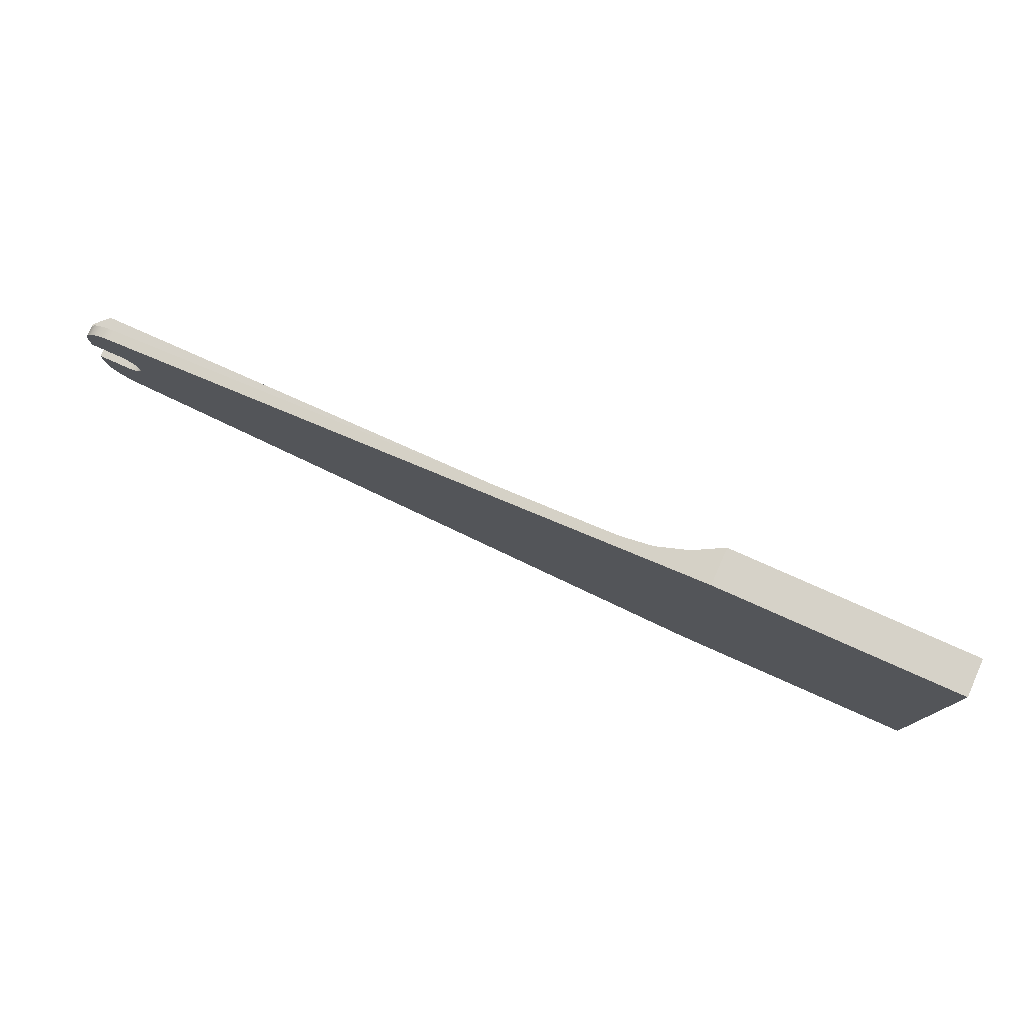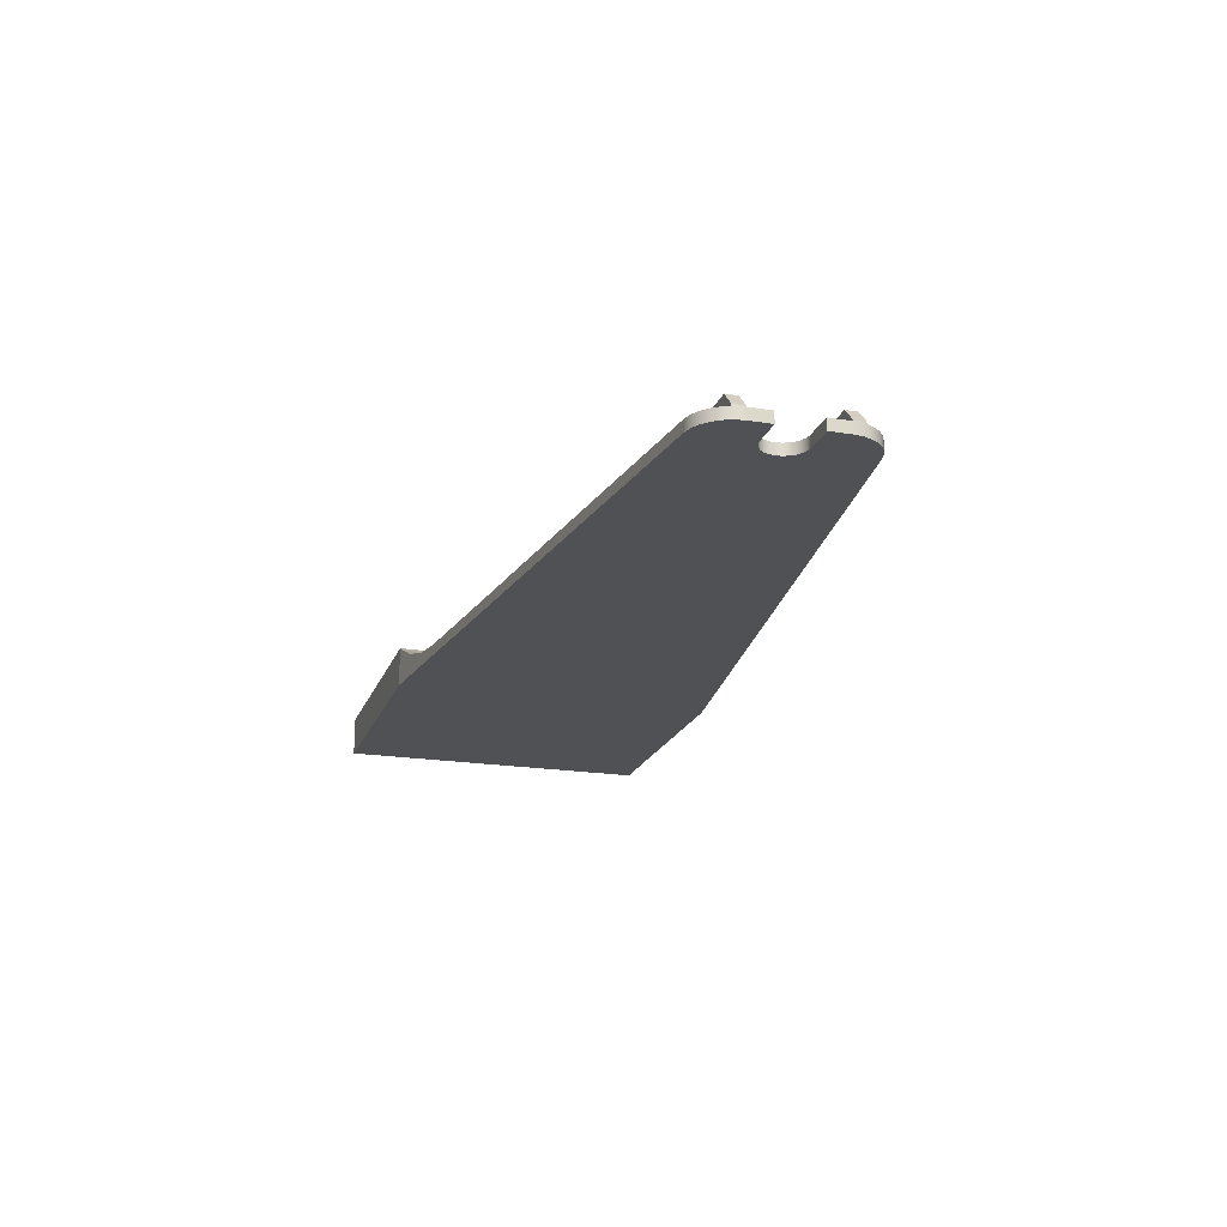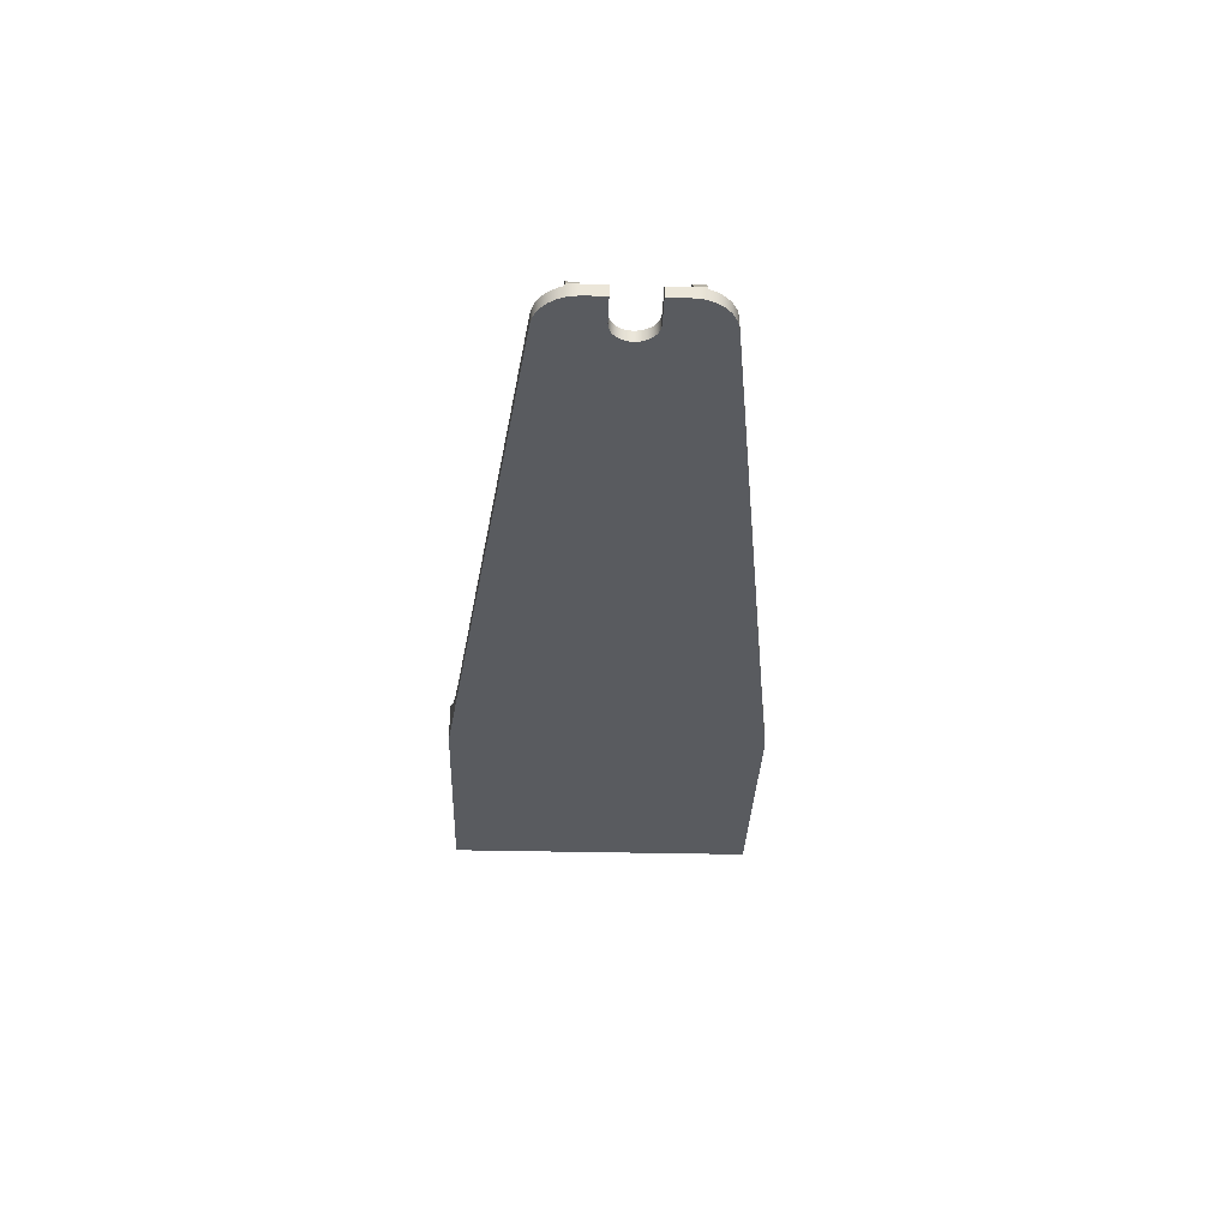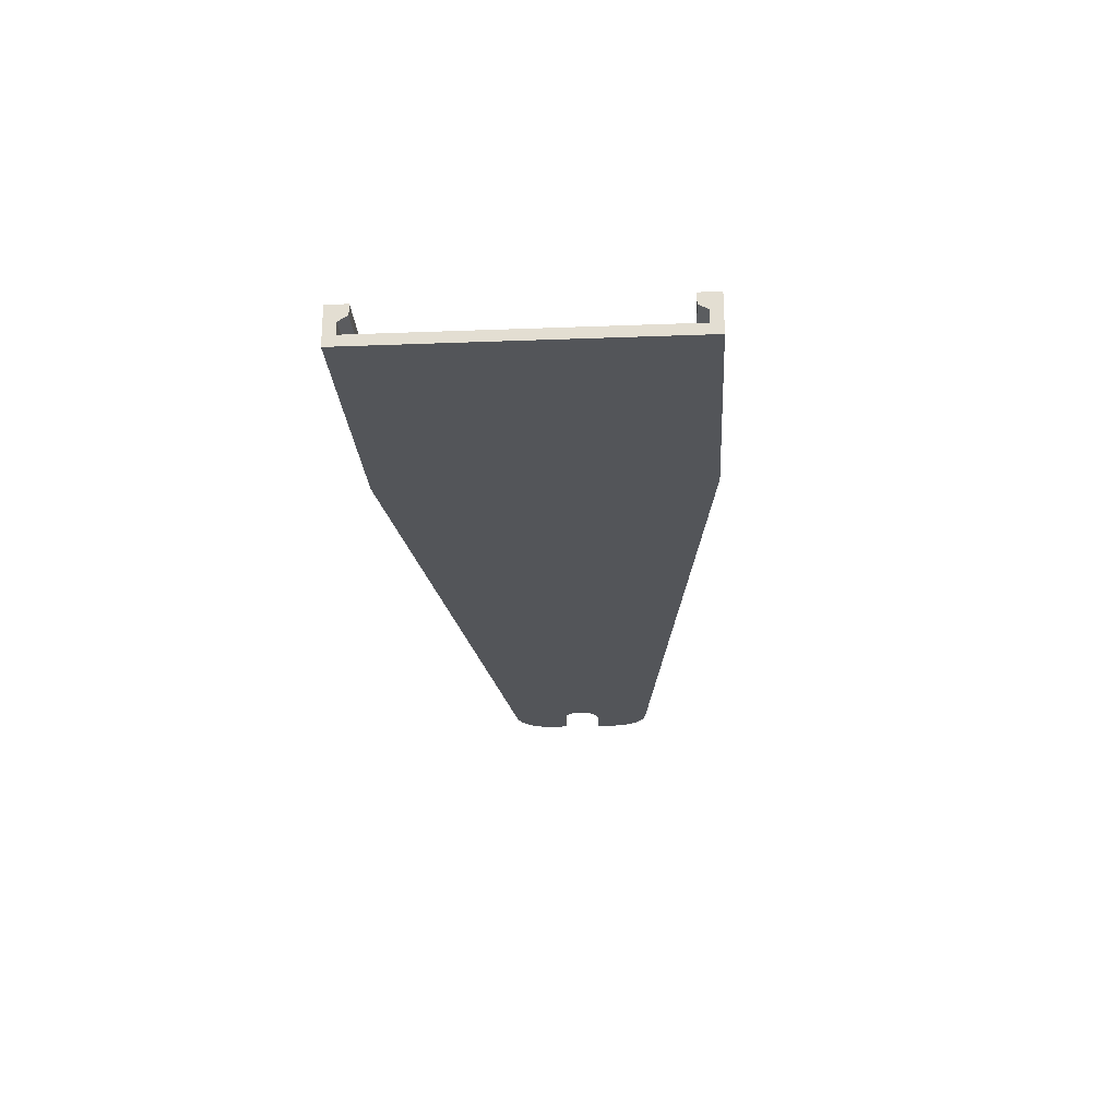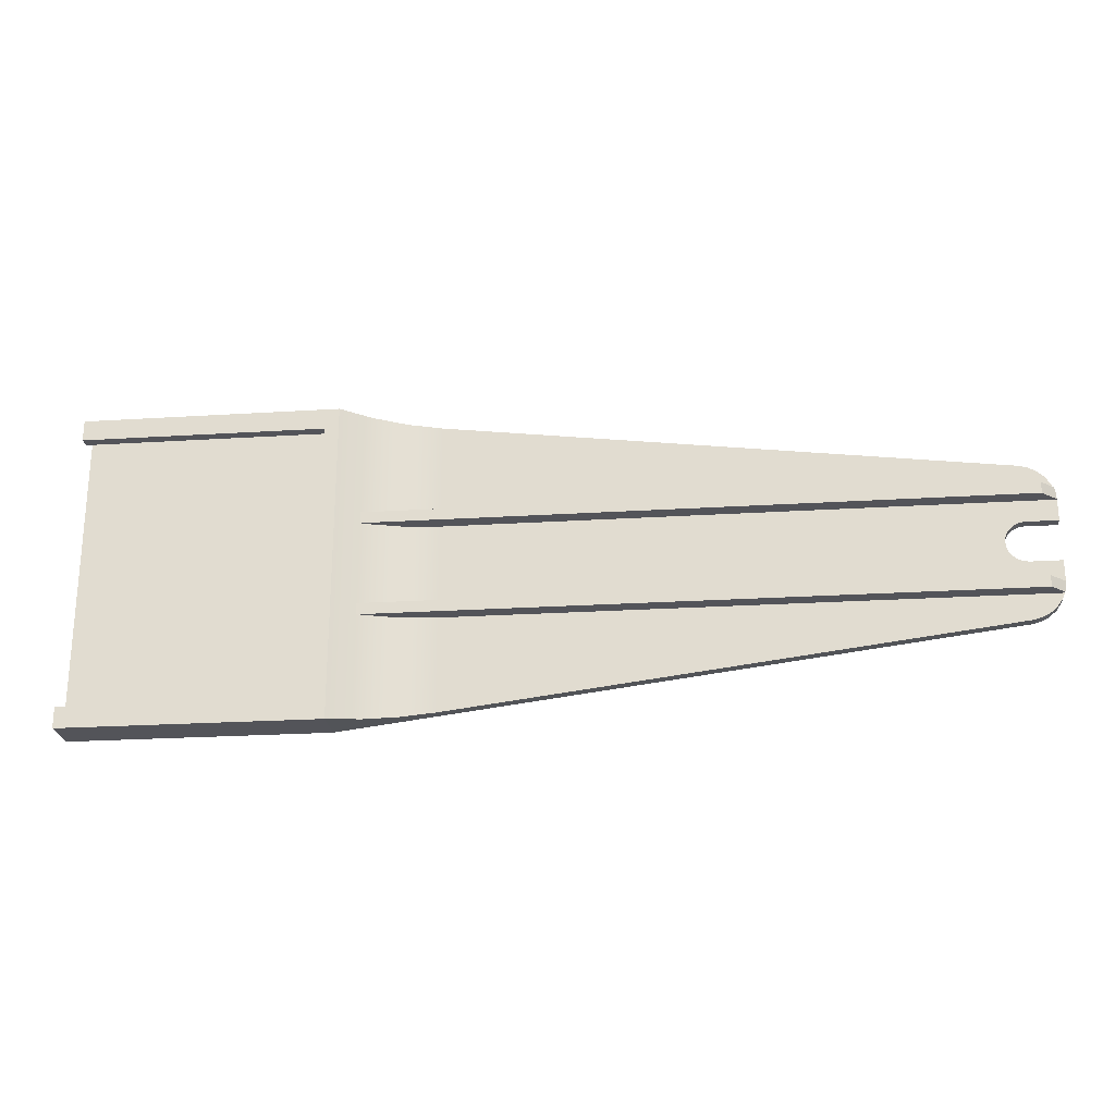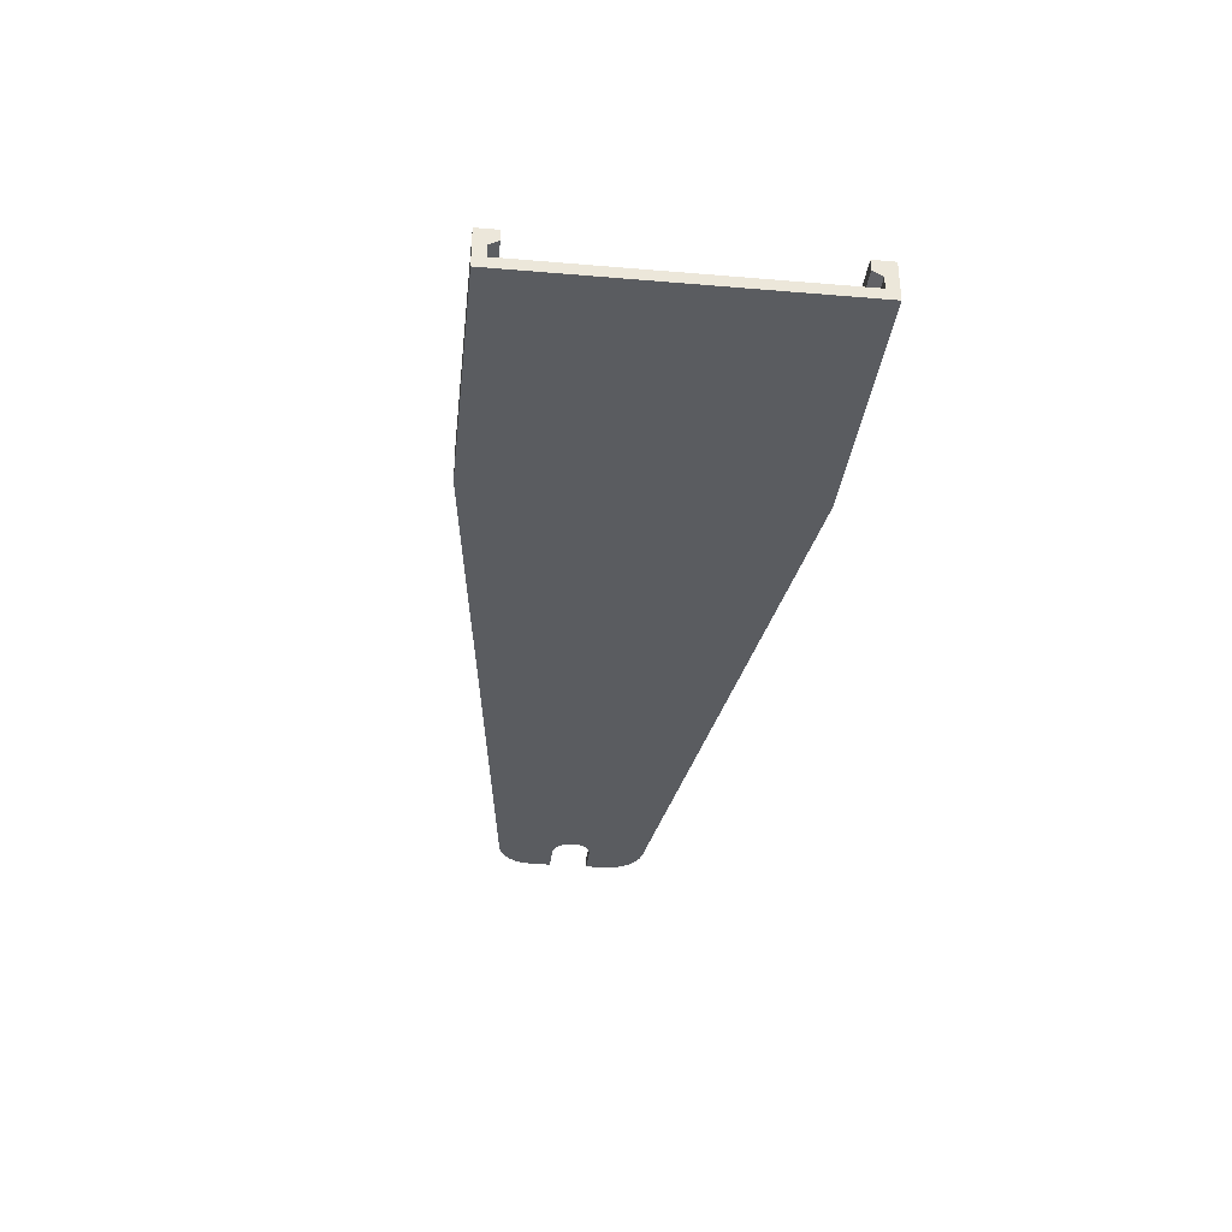
<metadata>
{"format":"obj","ext":"obj","renderer":"f3d","projection":"perspective","resolution":1024,"background":"white","views":[{"elev":77.8,"azim":-155.9,"up":"+Y"},{"elev":-19.9,"azim":73.2,"up":"+Z"},{"elev":-32.1,"azim":88.0,"up":"+Z"},{"elev":-24.0,"azim":-86.4,"up":"+Z"},{"elev":-23.7,"azim":6.0,"up":"+Y"},{"elev":-34.0,"azim":-96.5,"up":"+Z"}]}
</metadata>
<code>
o Extruded.001
v 57.98 -5.811 0.8
v 59.24 -5.329 0.8
v 59.74 -4.877 0.8
v 58.64 -5.646 0.8
v 60.13 -4.318 0.8
v 17.28 -3.92 0.8
v 17.28 -10.93 0.8
v 60.3 -3.92 0.8
v 57.98 -5.811 0
v 10 -11.85 0
v 14.74 -11.25 1.039
v 12.28 -11.56 1.747
v 10 -11.85 2.9
v 60.3 -3.92 0.9934
v 59.29 -3.92 2
v 11.68 -3.92 2
v 14.42 -3.92 1.103
v 59.29 -3.08 2
v 11.68 -3.08 2
v 60.37 -3.683 0.9242
v 60.43 -3.384 0.8675
v 60.45 -3.08 0.8435
v 17.28 -3.08 0.8
v 14.42 -3.08 1.103
v 12.28 -3.08 1.747
v 60.45 -3.08 0.8
v 60.13 -4.318 0
v 59.74 -4.877 0
v 59.24 -5.329 0
v 58.64 -5.646 0
v 60.37 -3.683 0
v 60.45 -3.01 0
v 60.45 -3.01 0.8
v 60.45 -1.5 0
v 60.45 -1.5 0.8
v 58.15 -1.5 0
v 58.15 -1.5 0.8
v 57.76 1.449 0
v 58.15 1.5 0
v 58.15 1.5 0.8
v 57.4 1.299 0
v 57.76 1.449 0.8
v 57.09 1.061 0
v 57.4 1.299 0.8
v 56.85 0.75 0
v 57.09 1.061 0.8
v 56.7 0.3882 0
v 56.85 0.75 0.8
v 56.65 -8.011e-16 0
v 56.7 0.3882 0.8
v 56.7 -0.3882 0
v 56.65 -8.011e-16 0.8
v 56.85 -0.75 0
v 56.7 -0.3882 0.8
v 57.09 -1.061 0
v 56.85 -0.75 0.8
v 57.4 -1.299 0
v 57.09 -1.061 0.8
v 57.76 -1.449 0
v 57.4 -1.299 0.8
v 57.76 -1.449 0.8
v 60.45 1.5 0
v 60.45 1.5 0.8
v 60.45 3.01 0
v 60.45 3.01 0.8
v 60.45 3.08 0.8
v 17.28 3.08 0.8
v 60.45 3.08 0.8435
v 59.29 3.08 2
v 11.68 3.08 2
v 12.28 3.08 1.747
v 14.74 3.08 1.039
v 59.29 3.92 2
v 11.68 3.92 2
v 60.37 3.686 0.9248
v 60.3 3.92 0.9934
v 60.43 3.384 0.8675
v 17.28 3.92 0.8
v 14.74 3.92 1.039
v 12.28 3.92 1.747
v 60.3 3.92 0.8
v 57.98 5.811 0
v 57.98 5.811 0.8
v 58.64 5.646 0.8
v 58.64 5.646 0
v 59.24 5.329 0.8
v 59.24 5.329 0
v 59.74 4.877 0.8
v 59.74 4.877 0
v 60.13 4.318 0.8
v 60.37 3.683 0
v 60.13 4.318 0
v 17.28 10.93 0.8
v 14.74 11.25 1.039
v 12.28 11.56 1.747
v 10 11.85 2.9
v 10 11.85 0
v -9 11.85 0
v -9 -11.85 0
v -9 -11.85 2.9
v -9 11.85 2.9
v 9 -10.3 2.9
v 9 10.3 2.9
v -9 10.3 2.9
v -9 -10.3 2.9
v 9 -10.3 2.1
v -9 -10.3 2.1
v 9 -11 1.7
v -9 -11 1.7
v 9 -11 0.8
v -9 -11 0.8
v 9 11 0.8
v -9 11 0.8
v -9 11 1.7
v -9 10.3 2.1
v 9 10.3 2.1
v 9 11 1.7
f 1 2 3
f 1 4 2
f 3 5 1
f 6 7 1
f 1 8 6
f 5 8 1
f 9 1 7
f 7 10 9
f 7 11 10
f 11 12 10
f 12 13 10
f 6 8 14
f 15 16 6
f 16 17 6
f 14 15 6
f 16 15 18
f 18 19 16
f 18 20 21
f 18 15 14
f 14 20 18
f 21 22 18
f 23 18 22
f 23 24 25
f 22 26 23
f 23 19 18
f 25 19 23
f 27 5 3
f 28 3 2
f 29 2 4
f 30 4 1
f 21 31 26
f 26 22 21
f 32 33 26
f 26 31 32
f 27 31 8
f 20 14 8
f 8 31 20
f 8 5 27
f 21 20 31
f 1 9 30
f 4 30 29
f 2 29 28
f 3 28 27
f 34 35 33
f 33 32 34
f 35 34 36
f 36 37 35
f 38 39 40
f 41 38 42
f 43 41 44
f 45 43 46
f 47 45 48
f 49 47 50
f 51 49 52
f 53 51 54
f 55 53 56
f 57 55 58
f 59 57 60
f 36 59 61
f 61 37 36
f 60 61 59
f 58 60 57
f 56 58 55
f 54 56 53
f 52 54 51
f 50 52 49
f 48 50 47
f 46 48 45
f 44 46 43
f 42 44 41
f 40 42 38
f 40 39 62
f 62 63 40
f 62 64 65
f 65 63 62
f 40 63 65
f 66 67 42
f 23 54 52
f 26 37 61
f 37 26 33
f 42 40 66
f 67 46 44
f 67 52 50
f 23 56 54
f 23 61 60
f 33 35 37
f 44 42 67
f 50 48 67
f 23 58 56
f 61 23 26
f 48 46 67
f 60 58 23
f 52 67 23
f 65 66 40
f 67 66 68
f 69 70 67
f 67 70 71
f 71 72 67
f 68 69 67
f 73 74 70
f 70 69 73
f 69 75 76
f 69 68 77
f 77 75 69
f 76 73 69
f 78 73 76
f 78 79 80
f 76 81 78
f 78 74 73
f 80 74 78
f 82 83 84
f 85 84 86
f 87 86 88
f 89 88 90
f 75 91 81
f 92 90 81
f 81 91 92
f 64 91 66
f 77 68 66
f 91 75 77
f 66 91 77
f 66 65 64
f 81 76 75
f 90 92 89
f 88 89 87
f 86 87 85
f 84 85 82
f 90 86 84
f 90 88 86
f 78 81 83
f 83 81 90
f 84 83 90
f 83 93 78
f 23 67 72
f 71 25 24
f 79 78 93
f 80 79 94
f 17 11 7
f 16 12 11
f 95 96 74
f 96 19 70
f 70 74 96
f 71 70 19
f 19 25 71
f 13 16 19
f 13 12 16
f 19 96 13
f 74 80 95
f 11 17 16
f 7 6 17
f 94 95 80
f 93 94 79
f 24 72 71
f 72 24 23
f 82 97 93
f 97 94 93
f 97 95 94
f 97 96 95
f 93 83 82
f 36 27 28
f 36 31 27
f 39 92 91
f 39 87 89
f 36 29 30
f 36 32 31
f 89 92 39
f 39 82 85
f 28 29 36
f 49 51 10
f 85 87 39
f 36 34 32
f 10 55 57
f 10 98 49
f 49 98 97
f 97 82 41
f 91 64 39
f 9 59 36
f 57 9 10
f 10 99 98
f 97 45 47
f 82 38 41
f 64 62 39
f 57 59 9
f 51 53 10
f 97 43 45
f 39 38 82
f 53 55 10
f 41 43 97
f 97 47 49
f 30 9 36
f 100 99 10
f 10 13 100
f 96 97 98
f 98 101 96
f 100 13 102
f 13 96 103
f 103 102 13
f 101 104 103
f 103 96 101
f 102 105 100
f 105 102 106
f 106 107 105
f 107 106 108
f 108 109 107
f 109 108 110
f 110 111 109
f 111 110 112
f 112 113 111
f 99 100 109
f 100 105 107
f 101 114 115
f 98 113 114
f 98 99 111
f 107 109 100
f 114 101 98
f 109 111 99
f 111 113 98
f 115 104 101
f 102 103 116
f 110 108 106
f 112 110 116
f 106 116 110
f 116 106 102
f 116 117 112
f 117 114 113
f 113 112 117
f 115 116 103
f 103 104 115
f 117 116 115
f 115 114 117

</code>
